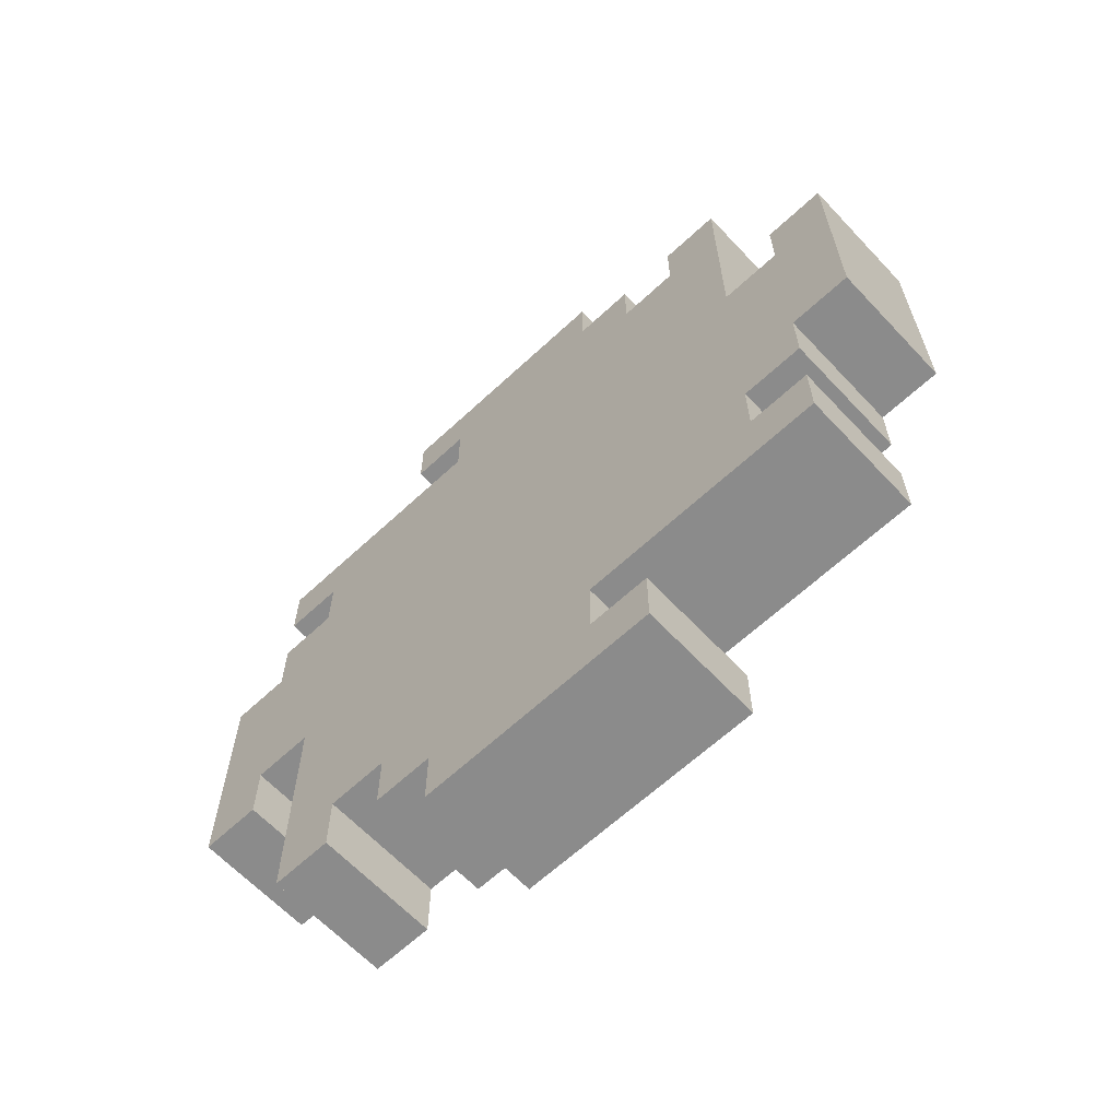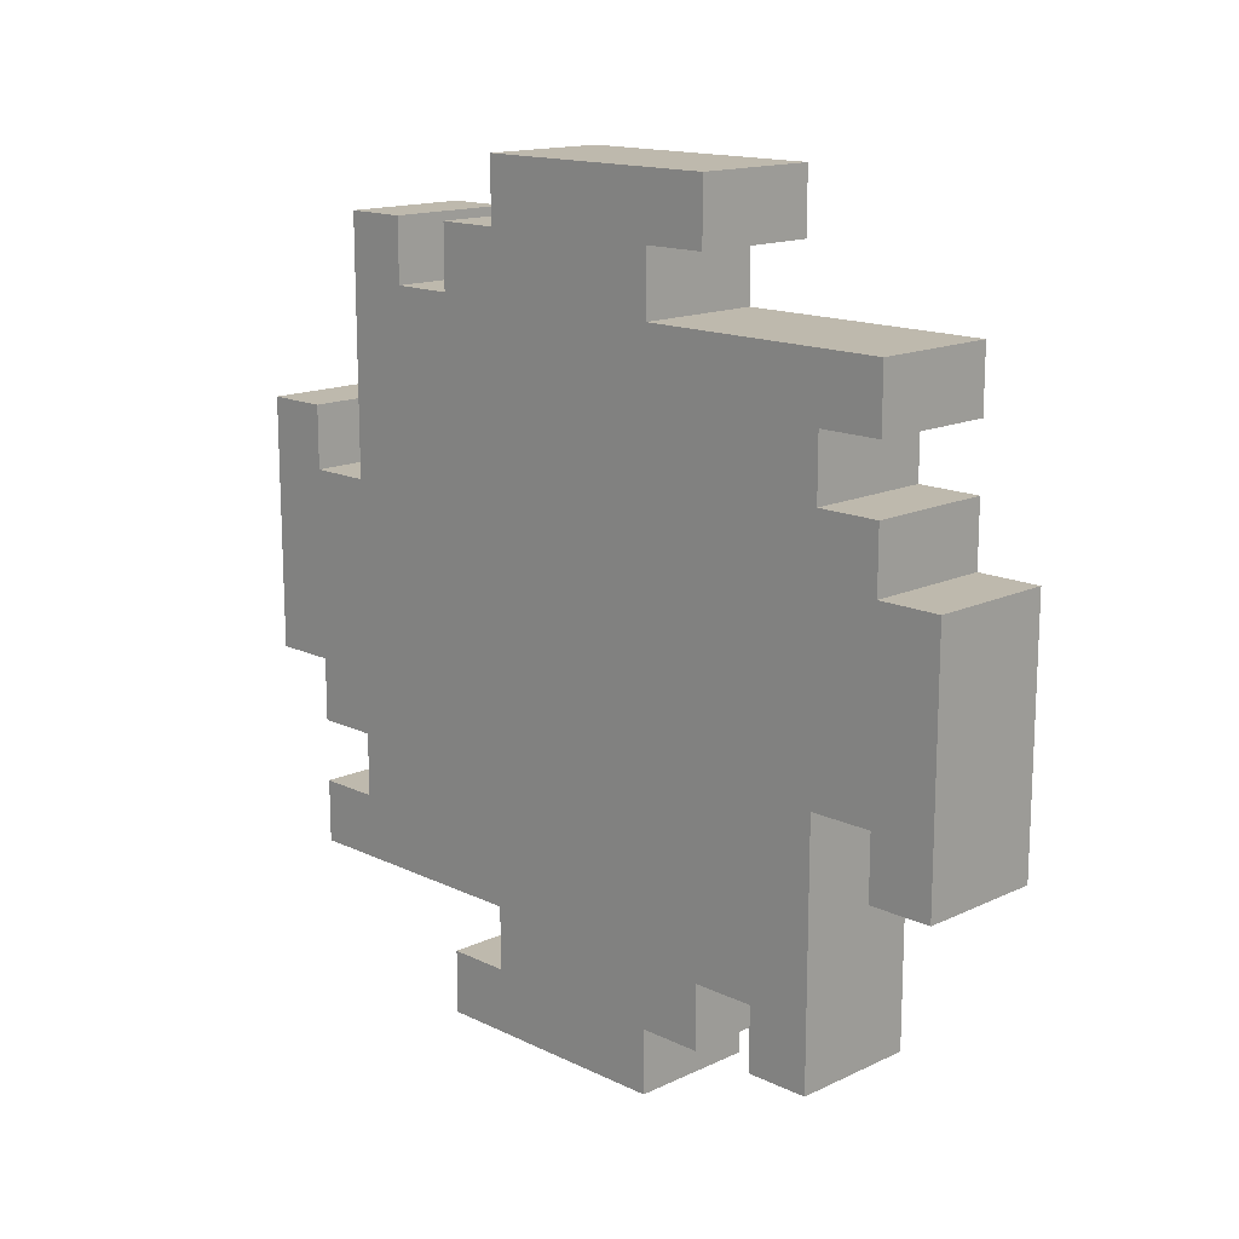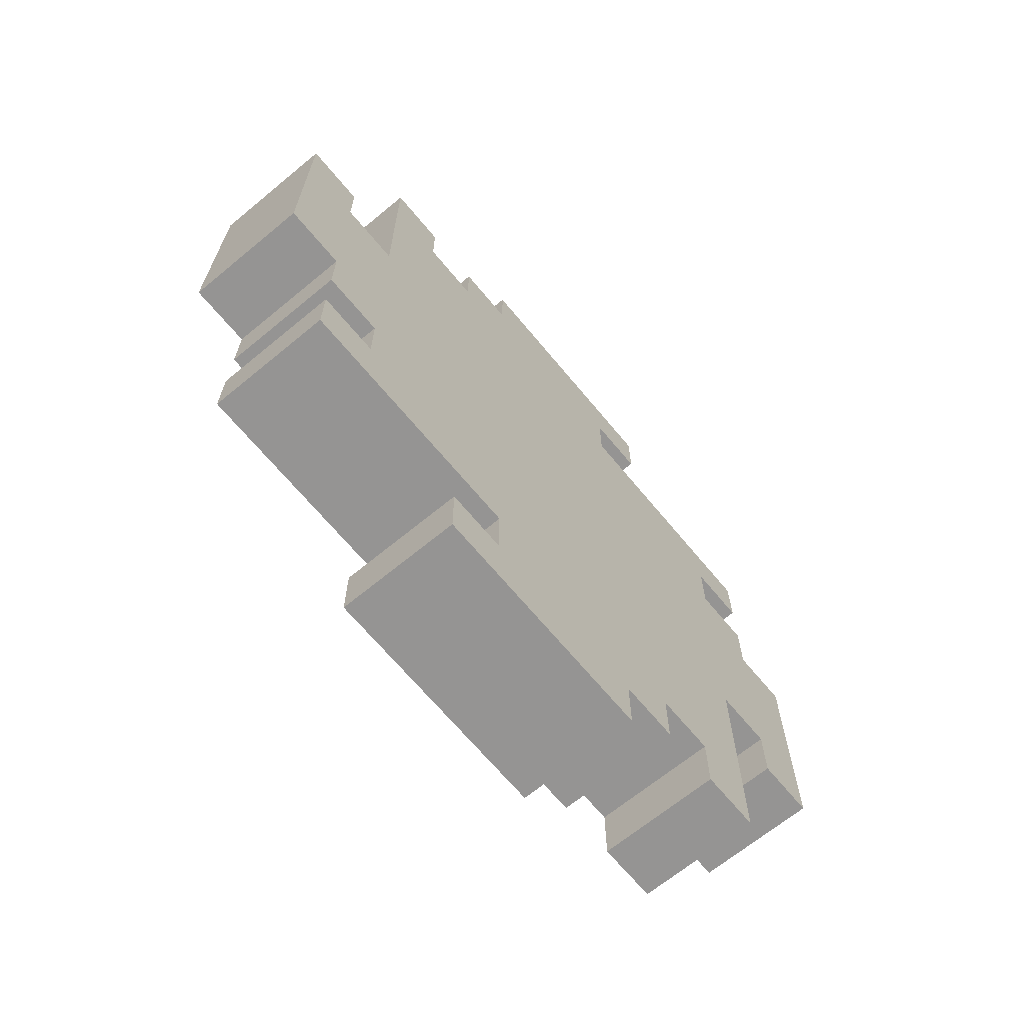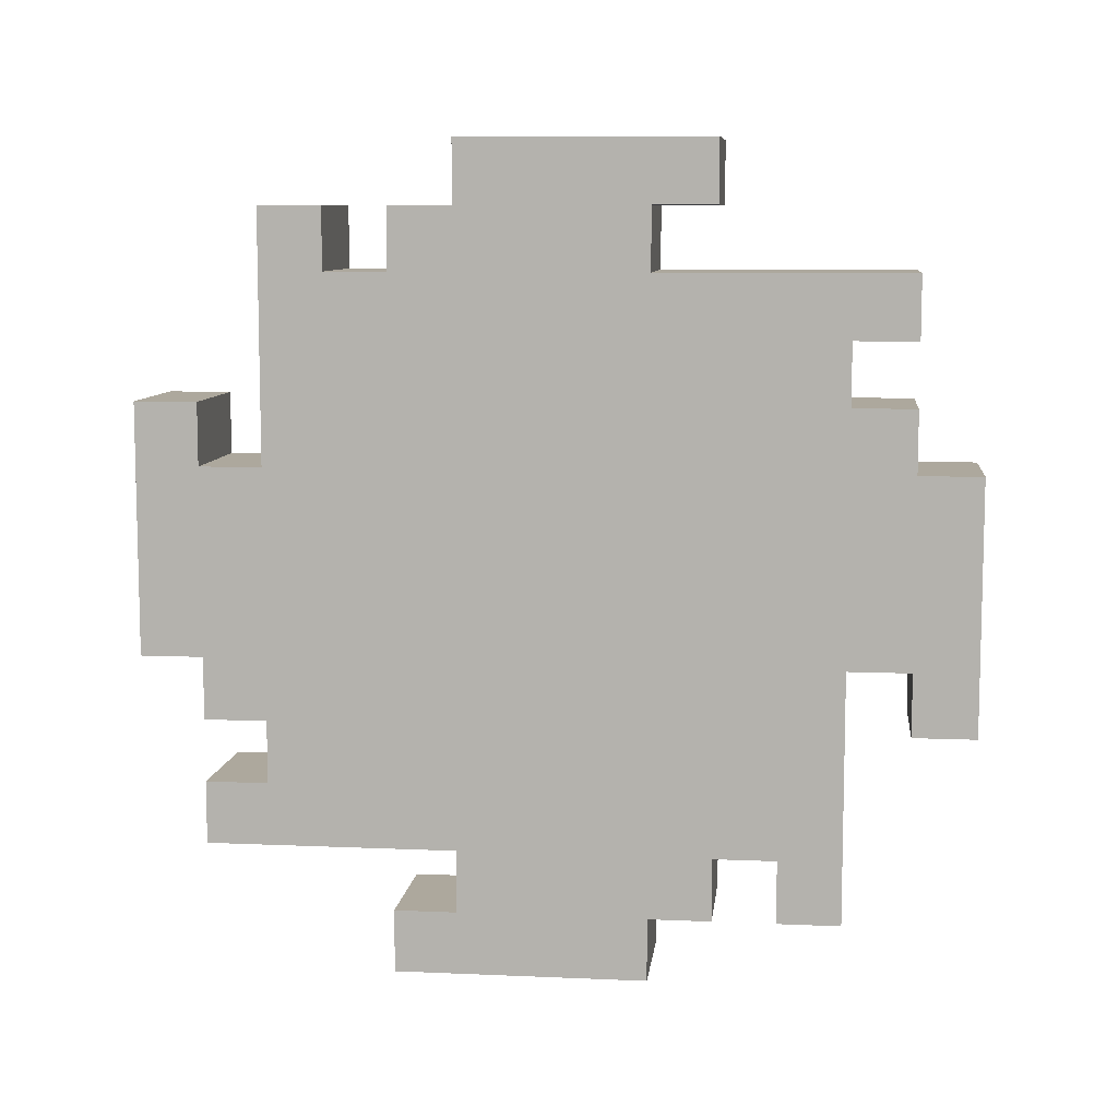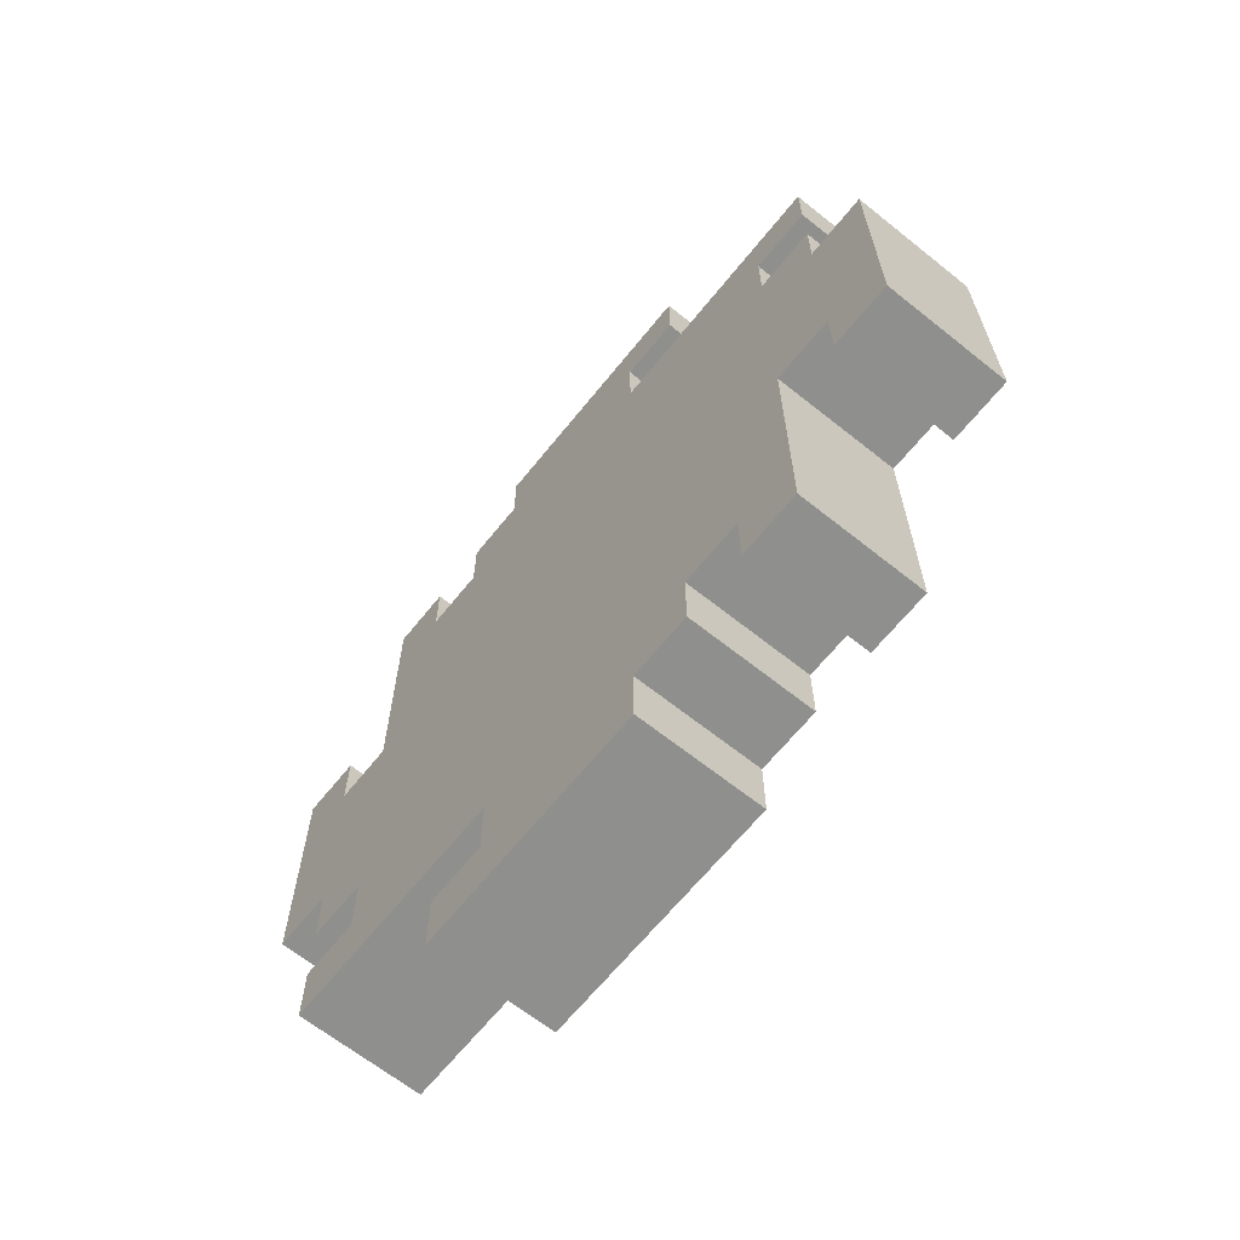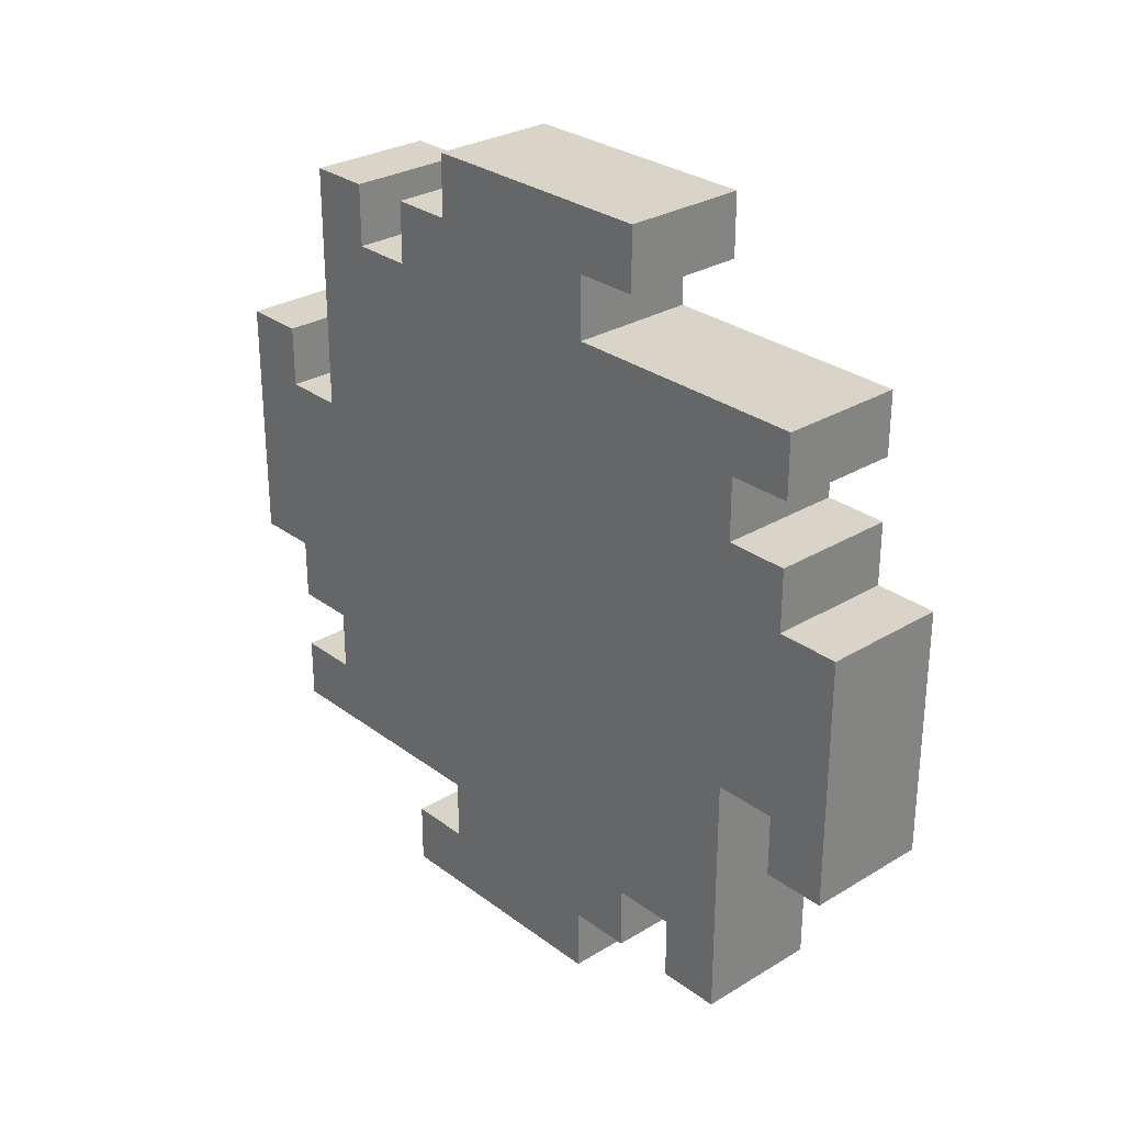
<metadata>
{"format":"obj","ext":"obj","renderer":"f3d","projection":"perspective","resolution":1024,"background":"white","views":[{"elev":-63.8,"azim":133.2,"up":"+Y"},{"elev":15.2,"azim":-44.7,"up":"+Y"},{"elev":-67.1,"azim":-140.4,"up":"+Z"},{"elev":8.7,"azim":-83.3,"up":"+Z"},{"elev":-65.3,"azim":-38.8,"up":"+Y"},{"elev":28.7,"azim":-42.1,"up":"+Z"}]}
</metadata>
<code>
o
v -0.1 -0.6 0.1
v -0.1 -0.6 -0.3
v -0.1 -0.5 0.4
v -0.1 -0.5 0.3
v -0.1 -0.5 0.2
v -0.1 -0.5 0.1
v -0.1 -0.5 -0.2
v -0.1 -0.5 -0.3
v -0.1 -0.4 0.3
v -0.1 -0.4 0.2
v -0.1 -0.4 -0.2
v -0.1 -0.4 -0.6
v -0.1 -0.3 -0.5
v -0.1 -0.3 -0.6
v -0.1 -0.2 0.6
v -0.1 -0.2 0.5
v -0.1 -0.2 -0.5
v -0.1 -0.2 -0.6
v -0.1 -0.1 0.5
v -0.1 -0.1 0.4
v -0.1 -0.1 -0.6
v -0.1 -0.1 -0.7
v -0.1 0.2 0.6
v -0.1 0.2 0.5
v -0.1 0.2 -0.5
v -0.1 0.2 -0.6
v -0.1 0.3 0.5
v -0.1 0.3 0.4
v -0.1 0.3 -0.6
v -0.1 0.3 -0.7
v -0.1 0.4 0.5
v -0.1 0.4 0.4
v -0.1 0.5 0.5
v -0.1 0.5 0.1
v -0.1 0.5 -0.3
v -0.1 0.5 -0.4
v -0.1 0.6 0.2
v -0.1 0.6 0.1
v -0.1 0.6 -0.2
v -0.1 0.6 -0.3
v -0.1 0.6 -0.4
v -0.1 0.6 -0.5
v -0.1 0.7 0.2
v -0.1 0.7 -0.2
v 0.1 -0.6 0.1
v 0.1 -0.6 -0.3
v 0.1 -0.5 0.4
v 0.1 -0.5 0.3
v 0.1 -0.5 0.2
v 0.1 -0.5 0.1
v 0.1 -0.5 -0.2
v 0.1 -0.5 -0.3
v 0.1 -0.4 0.3
v 0.1 -0.4 0.2
v 0.1 -0.4 -0.2
v 0.1 -0.4 -0.6
v 0.1 -0.3 -0.5
v 0.1 -0.3 -0.6
v 0.1 -0.2 0.6
v 0.1 -0.2 0.5
v 0.1 -0.2 -0.5
v 0.1 -0.2 -0.6
v 0.1 -0.1 0.5
v 0.1 -0.1 0.4
v 0.1 -0.1 -0.6
v 0.1 -0.1 -0.7
v 0.1 0.2 0.6
v 0.1 0.2 0.5
v 0.1 0.2 -0.5
v 0.1 0.2 -0.6
v 0.1 0.3 0.5
v 0.1 0.3 0.4
v 0.1 0.3 -0.6
v 0.1 0.3 -0.7
v 0.1 0.4 0.5
v 0.1 0.4 0.4
v 0.1 0.5 0.5
v 0.1 0.5 0.1
v 0.1 0.5 -0.3
v 0.1 0.5 -0.4
v 0.1 0.6 0.2
v 0.1 0.6 0.1
v 0.1 0.6 -0.2
v 0.1 0.6 -0.3
v 0.1 0.6 -0.4
v 0.1 0.6 -0.5
v 0.1 0.7 0.2
v 0.1 0.7 -0.2
v -0.1 -0.2 0.6
v -0.1 0.2 0.6
v 0.1 -0.2 0.6
v 0.1 0.2 0.6
v -0.1 0.2 0.5
v -0.1 0.3 0.5
v -0.1 0.4 0.5
v -0.1 0.5 0.5
v 0.1 0.2 0.5
v 0.1 0.3 0.5
v 0.1 0.4 0.5
v 0.1 0.5 0.5
v -0.1 -0.5 0.4
v -0.1 -0.1 0.4
v -0.1 0.3 0.4
v -0.1 0.4 0.4
v 0.1 -0.5 0.4
v 0.1 -0.1 0.4
v 0.1 0.3 0.4
v 0.1 0.4 0.4
v -0.1 -0.5 0.2
v -0.1 -0.4 0.2
v -0.1 0.6 0.2
v -0.1 0.7 0.2
v 0.1 -0.5 0.2
v 0.1 -0.4 0.2
v 0.1 0.6 0.2
v 0.1 0.7 0.2
v -0.1 -0.6 0.1
v -0.1 -0.5 0.1
v -0.1 0.5 0.1
v -0.1 0.6 0.1
v 0.1 -0.6 0.1
v 0.1 -0.5 0.1
v 0.1 0.5 0.1
v 0.1 0.6 0.1
v -0.1 0.5 -0.4
v -0.1 0.6 -0.4
v 0.1 0.5 -0.4
v 0.1 0.6 -0.4
v -0.1 0.2 -0.6
v -0.1 0.3 -0.6
v 0.1 0.2 -0.6
v 0.1 0.3 -0.6
v -0.1 -0.2 0.5
v -0.1 -0.1 0.5
v 0.1 -0.2 0.5
v 0.1 -0.1 0.5
v -0.1 -0.5 0.3
v -0.1 -0.4 0.3
v 0.1 -0.5 0.3
v 0.1 -0.4 0.3
v -0.1 -0.5 -0.2
v -0.1 -0.4 -0.2
v -0.1 0.6 -0.2
v -0.1 0.7 -0.2
v 0.1 -0.5 -0.2
v 0.1 -0.4 -0.2
v 0.1 0.6 -0.2
v 0.1 0.7 -0.2
v -0.1 -0.6 -0.3
v -0.1 -0.5 -0.3
v -0.1 0.5 -0.3
v -0.1 0.6 -0.3
v 0.1 -0.6 -0.3
v 0.1 -0.5 -0.3
v 0.1 0.5 -0.3
v 0.1 0.6 -0.3
v -0.1 -0.3 -0.5
v -0.1 -0.2 -0.5
v -0.1 0.2 -0.5
v -0.1 0.6 -0.5
v 0.1 -0.3 -0.5
v 0.1 -0.2 -0.5
v 0.1 0.2 -0.5
v 0.1 0.6 -0.5
v -0.1 -0.4 -0.6
v -0.1 -0.3 -0.6
v -0.1 -0.2 -0.6
v -0.1 -0.1 -0.6
v 0.1 -0.4 -0.6
v 0.1 -0.3 -0.6
v 0.1 -0.2 -0.6
v 0.1 -0.1 -0.6
v -0.1 -0.1 -0.7
v -0.1 0.3 -0.7
v 0.1 -0.1 -0.7
v 0.1 0.3 -0.7
v -0.1 -0.6 0.1
v 0.1 -0.6 0.1
v -0.1 -0.6 -0.3
v 0.1 -0.6 -0.3
v -0.1 -0.5 0.4
v 0.1 -0.5 0.4
v -0.1 -0.5 0.3
v 0.1 -0.5 0.3
v -0.1 -0.5 0.2
v 0.1 -0.5 0.2
v -0.1 -0.5 0.1
v 0.1 -0.5 0.1
v -0.1 -0.4 0.3
v 0.1 -0.4 0.3
v -0.1 -0.4 0.2
v 0.1 -0.4 0.2
v -0.1 -0.4 -0.2
v 0.1 -0.4 -0.2
v -0.1 -0.4 -0.6
v 0.1 -0.4 -0.6
v -0.1 -0.2 0.6
v 0.1 -0.2 0.6
v -0.1 -0.2 0.5
v 0.1 -0.2 0.5
v -0.1 -0.2 -0.5
v 0.1 -0.2 -0.5
v -0.1 -0.2 -0.6
v 0.1 -0.2 -0.6
v -0.1 -0.1 0.5
v 0.1 -0.1 0.5
v -0.1 -0.1 0.4
v 0.1 -0.1 0.4
v -0.1 -0.1 -0.6
v 0.1 -0.1 -0.6
v -0.1 -0.1 -0.7
v 0.1 -0.1 -0.7
v -0.1 0.4 0.5
v 0.1 0.4 0.5
v -0.1 0.4 0.4
v 0.1 0.4 0.4
v -0.1 0.6 0.2
v 0.1 0.6 0.2
v -0.1 0.6 0.1
v 0.1 0.6 0.1
v -0.1 -0.5 -0.2
v 0.1 -0.5 -0.2
v -0.1 -0.5 -0.3
v 0.1 -0.5 -0.3
v -0.1 -0.3 -0.5
v 0.1 -0.3 -0.5
v -0.1 -0.3 -0.6
v 0.1 -0.3 -0.6
v -0.1 0.2 0.6
v 0.1 0.2 0.6
v -0.1 0.2 0.5
v 0.1 0.2 0.5
v -0.1 0.2 -0.5
v 0.1 0.2 -0.5
v -0.1 0.2 -0.6
v 0.1 0.2 -0.6
v -0.1 0.3 0.5
v 0.1 0.3 0.5
v -0.1 0.3 0.4
v 0.1 0.3 0.4
v -0.1 0.3 -0.6
v 0.1 0.3 -0.6
v -0.1 0.3 -0.7
v 0.1 0.3 -0.7
v -0.1 0.5 0.5
v 0.1 0.5 0.5
v -0.1 0.5 0.1
v 0.1 0.5 0.1
v -0.1 0.5 -0.3
v 0.1 0.5 -0.3
v -0.1 0.5 -0.4
v 0.1 0.5 -0.4
v -0.1 0.6 -0.2
v 0.1 0.6 -0.2
v -0.1 0.6 -0.3
v 0.1 0.6 -0.3
v -0.1 0.6 -0.4
v 0.1 0.6 -0.4
v -0.1 0.6 -0.5
v 0.1 0.6 -0.5
v -0.1 0.7 0.2
v 0.1 0.7 0.2
v -0.1 0.7 -0.2
v 0.1 0.7 -0.2
f 6 2 1
f 7 2 6
f 8 2 7
f 9 4 3
f 10 6 5
f 10 7 6
f 11 7 10
f 13 11 10
f 13 12 11
f 13 10 9
f 14 12 13
f 17 13 9
f 19 16 15
f 20 9 3
f 20 18 17
f 20 17 9
f 21 18 20
f 23 19 15
f 23 22 21
f 23 20 19
f 23 21 20
f 24 22 23
f 25 22 24
f 26 22 25
f 27 25 24
f 28 25 27
f 29 22 26
f 30 22 29
f 32 25 28
f 33 32 31
f 34 25 32
f 34 32 33
f 35 25 34
f 36 25 35
f 38 35 34
f 39 35 38
f 40 35 39
f 41 25 36
f 42 25 41
f 43 38 37
f 43 39 38
f 44 39 43
f 45 46 50
f 50 46 51
f 51 46 52
f 47 48 53
f 49 50 54
f 50 51 54
f 54 51 55
f 54 55 57
f 55 56 57
f 53 54 57
f 57 56 58
f 53 57 61
f 59 60 63
f 47 53 64
f 61 62 64
f 53 61 64
f 64 62 65
f 59 63 67
f 65 66 67
f 63 64 67
f 64 65 67
f 67 66 68
f 68 66 69
f 69 66 70
f 68 69 71
f 71 69 72
f 70 66 73
f 73 66 74
f 72 69 76
f 75 76 77
f 76 69 78
f 77 76 78
f 78 69 79
f 79 69 80
f 78 79 82
f 82 79 83
f 83 79 84
f 80 69 85
f 85 69 86
f 81 82 87
f 82 83 87
f 87 83 88
f 91 90 89
f 92 90 91
f 97 94 93
f 98 94 97
f 99 96 95
f 100 96 99
f 105 102 101
f 106 102 105
f 107 104 103
f 108 104 107
f 113 110 109
f 114 110 113
f 115 112 111
f 116 112 115
f 121 118 117
f 122 118 121
f 123 120 119
f 124 120 123
f 127 126 125
f 128 126 127
f 131 130 129
f 132 130 131
f 133 134 135
f 135 134 136
f 137 138 139
f 139 138 140
f 141 142 145
f 145 142 146
f 143 144 147
f 147 144 148
f 149 150 153
f 153 150 154
f 151 152 155
f 155 152 156
f 157 158 161
f 161 158 162
f 159 160 163
f 163 160 164
f 165 166 169
f 169 166 170
f 167 168 171
f 171 168 172
f 173 174 175
f 175 174 176
f 179 178 177
f 180 178 179
f 183 182 181
f 184 182 183
f 187 186 185
f 188 186 187
f 191 190 189
f 192 190 191
f 195 194 193
f 196 194 195
f 199 198 197
f 200 198 199
f 203 202 201
f 204 202 203
f 207 206 205
f 208 206 207
f 211 210 209
f 212 210 211
f 215 214 213
f 216 214 215
f 219 218 217
f 220 218 219
f 221 222 223
f 223 222 224
f 225 226 227
f 227 226 228
f 229 230 231
f 231 230 232
f 233 234 235
f 235 234 236
f 237 238 239
f 239 238 240
f 241 242 243
f 243 242 244
f 245 246 247
f 247 246 248
f 249 250 251
f 251 250 252
f 253 254 255
f 255 254 256
f 257 258 259
f 259 258 260
f 261 262 263
f 263 262 264

</code>
